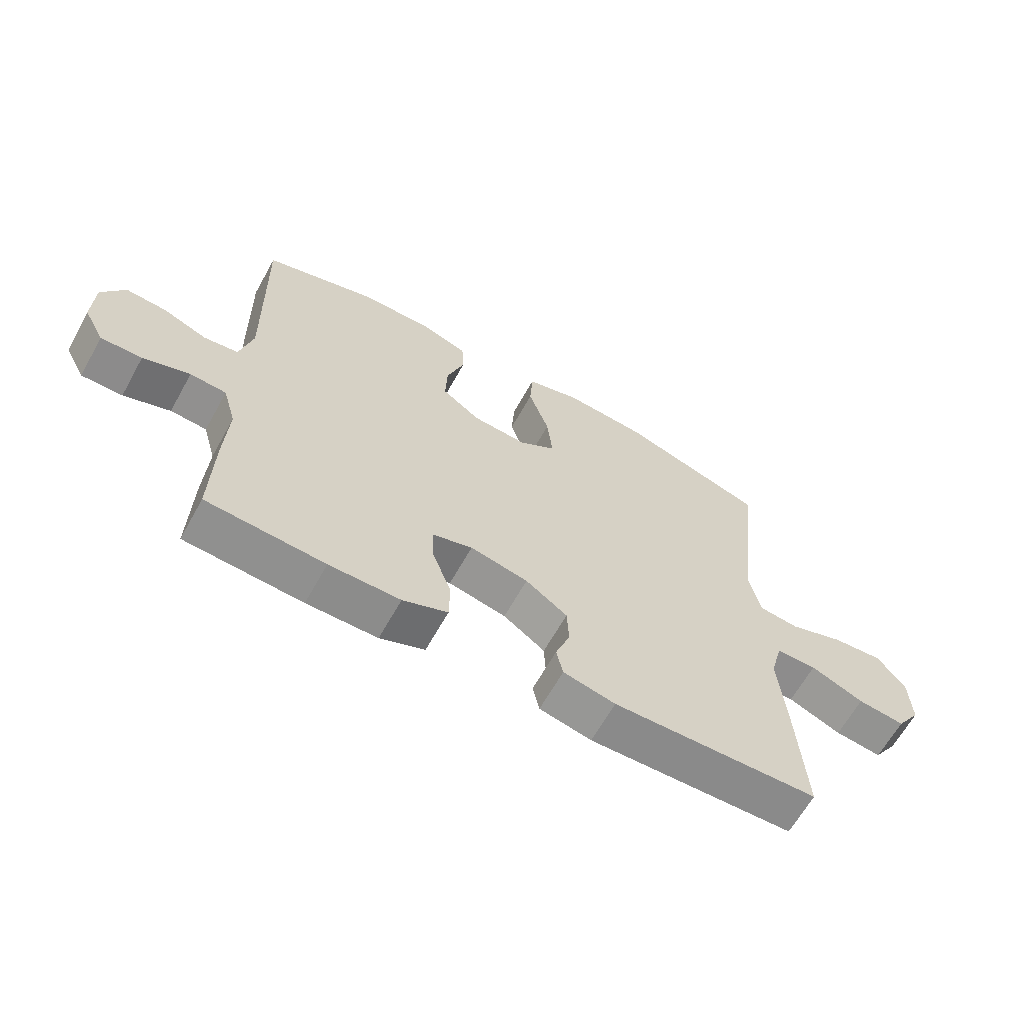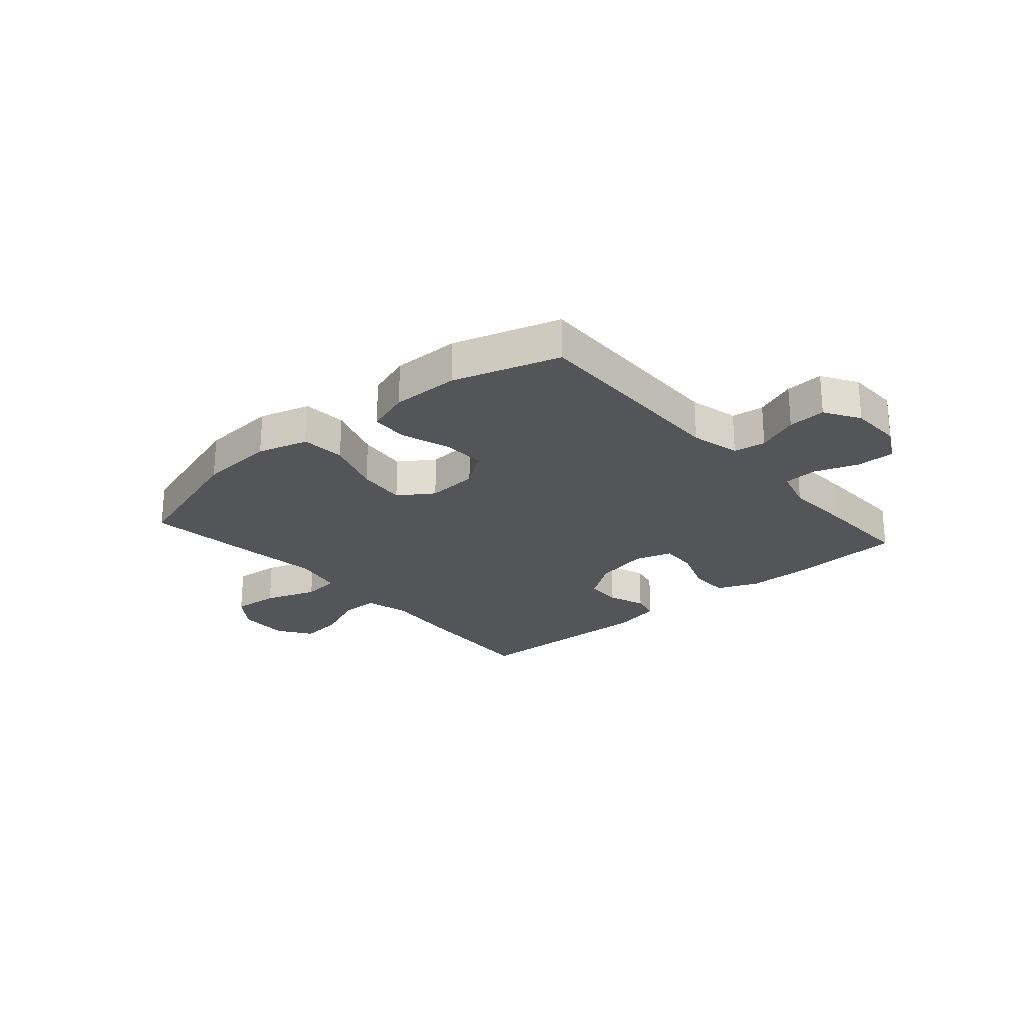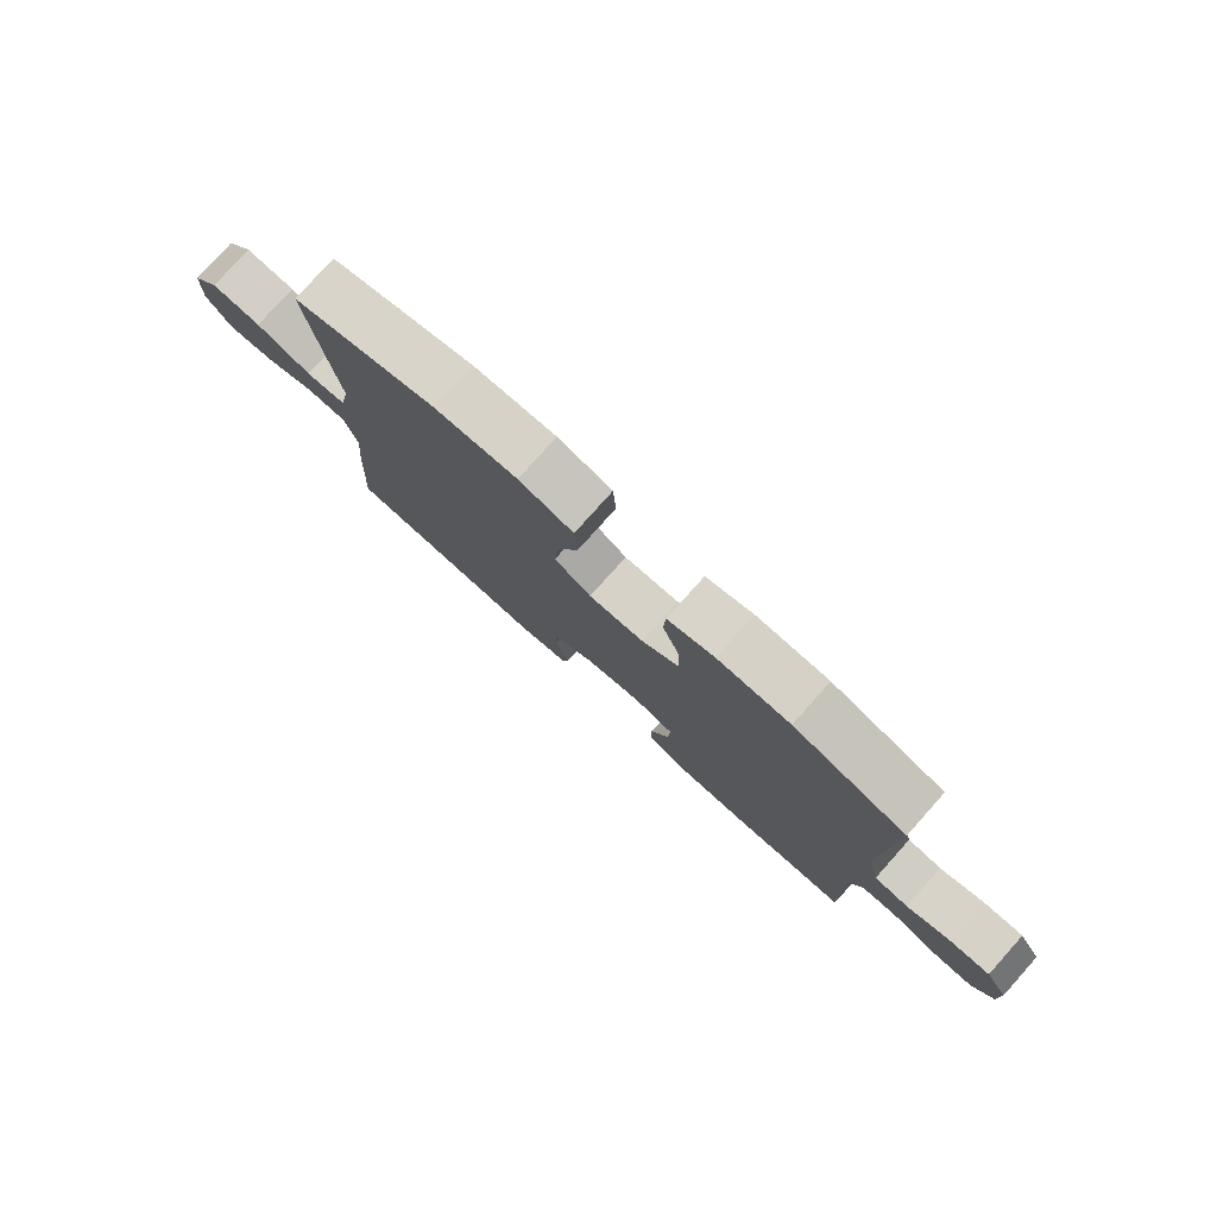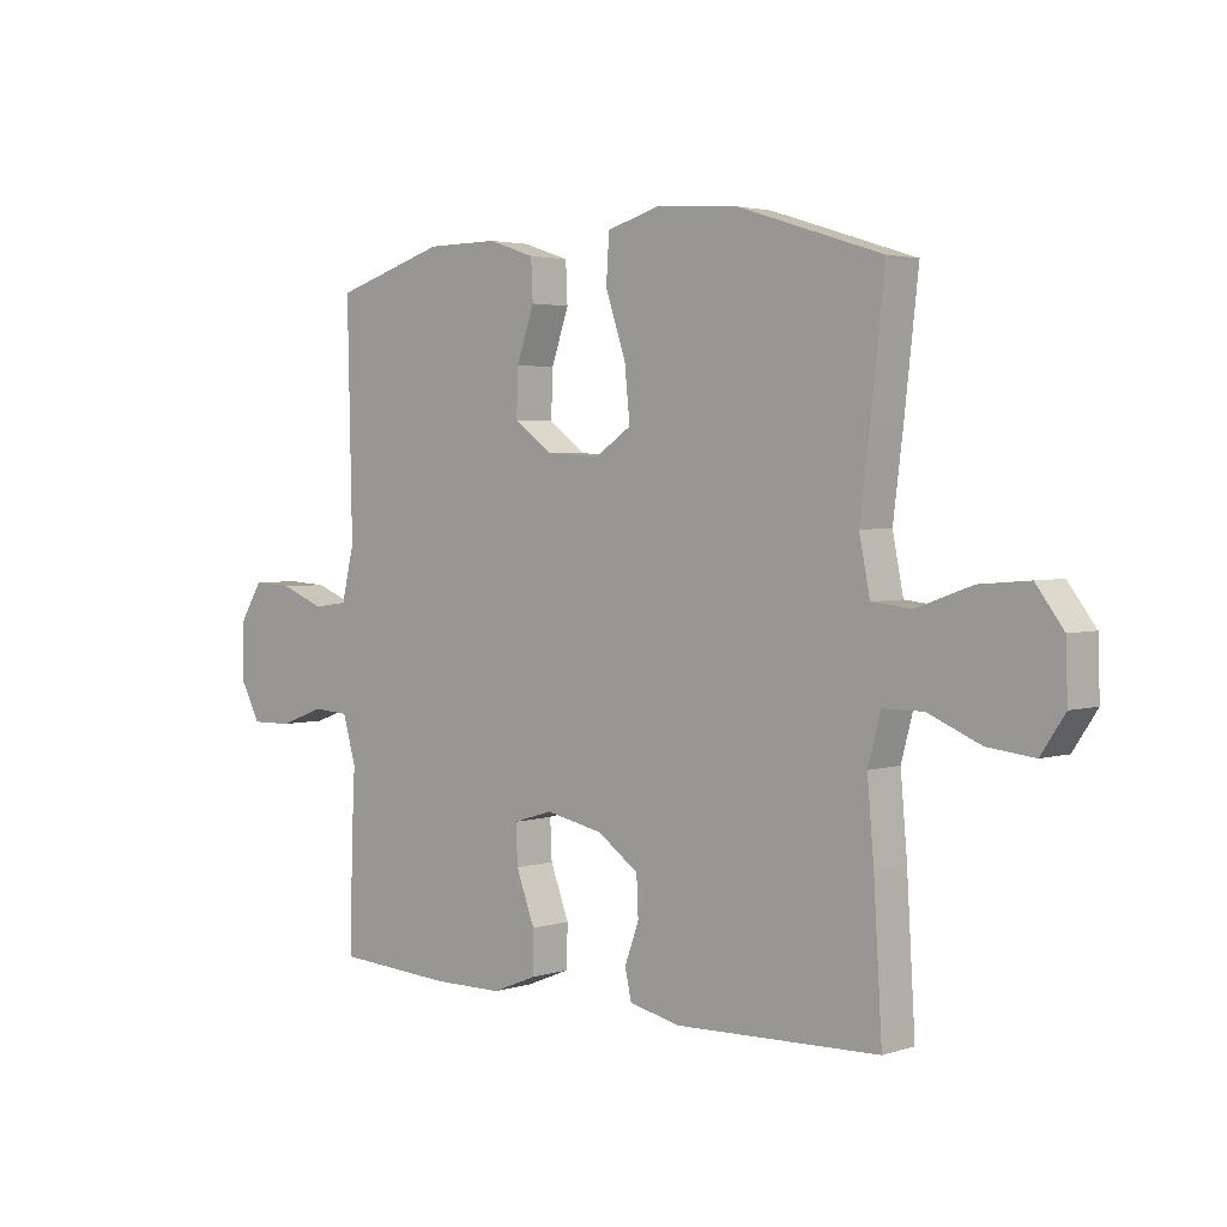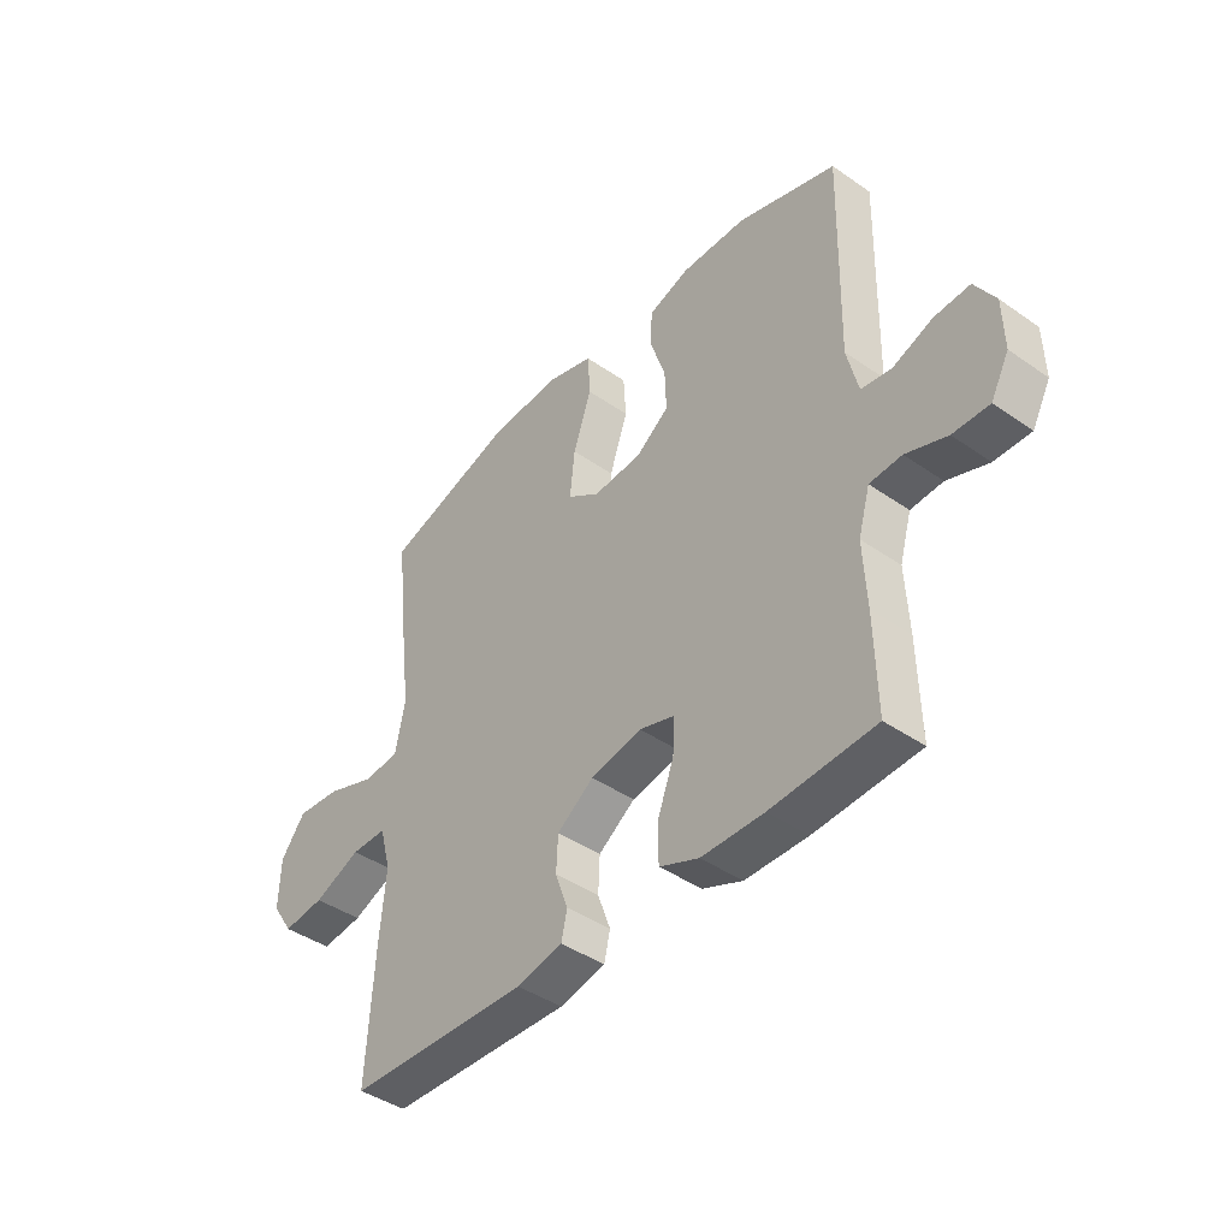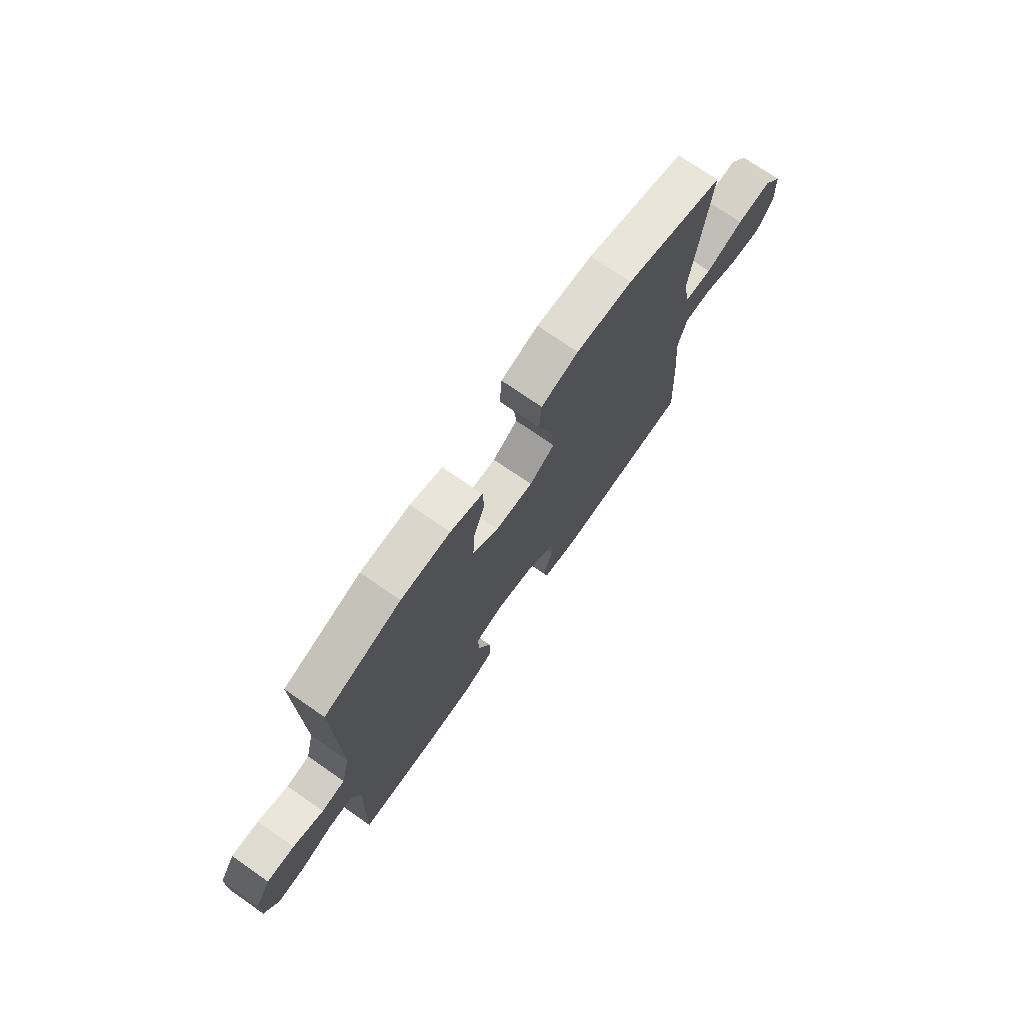
<metadata>
{"format":"obj","ext":"obj","renderer":"f3d","projection":"perspective","resolution":1024,"background":"white","views":[{"elev":-64.3,"azim":150.9,"up":"+Z"},{"elev":-24.2,"azim":41.0,"up":"+Y"},{"elev":79.0,"azim":41.9,"up":"+Z"},{"elev":3.0,"azim":-137.3,"up":"+Z"},{"elev":-42.4,"azim":50.2,"up":"+Z"},{"elev":73.3,"azim":124.8,"up":"+Z"}]}
</metadata>
<code>
v -0.5 0.07 -0.5
v -0.486 0.07 -0.267
v -0.475 0.07 -0.142
v -0.496 0.07 -0.063
v -0.563 0.07 -0.063
v -0.651 0.07 -0.1
v -0.729 0.07 -0.109
v -0.769 0.07 -0.049
v -0.766 0.07 0.042
v -0.72 0.07 0.103
v -0.637 0.07 0.096
v -0.545 0.07 0.063
v -0.478 0.07 0.07
v -0.46 0.07 0.16
v -0.477 0.07 0.296
v -0.5 0.07 0.5
v -0.259 0.07 0.576
v -0.123 0.07 0.586
v -0.033 0.07 0.56
v -0.028 0.07 0.482
v -0.062 0.07 0.381
v -0.071 0.07 0.294
v -0.01 0.07 0.253
v 0.081 0.07 0.259
v 0.144 0.07 0.305
v 0.141 0.07 0.382
v 0.112 0.07 0.467
v 0.115 0.07 0.533
v 0.193 0.07 0.559
v 0.313 0.07 0.558
v 0.5 0.07 0.5
v 0.492 0.07 0.124
v 0.513 0.07 0.036
v 0.57 0.07 0.028
v 0.644 0.07 0.057
v 0.711 0.07 0.061
v 0.749 0.07 -0.001
v 0.751 0.07 -0.093
v 0.717 0.07 -0.157
v 0.649 0.07 -0.156
v 0.572 0.07 -0.128
v 0.512 0.07 -0.132
v 0.49 0.07 -0.209
v 0.496 0.07 -0.327
v 0.5 0.07 -0.5
v 0.305 0.07 -0.512
v 0.188 0.07 -0.511
v 0.114 0.07 -0.481
v 0.113 0.07 -0.411
v 0.144 0.07 -0.328
v 0.147 0.07 -0.263
v 0.081 0.07 -0.243
v -0.015 0.07 -0.263
v -0.084 0.07 -0.312
v -0.087 0.07 -0.377
v -0.063 0.07 -0.443
v -0.074 0.07 -0.492
v -0.16 0.07 -0.511
v -0.5 0 -0.5
v -0.486 0 -0.267
v -0.475 0 -0.142
v -0.496 0 -0.063
v -0.563 0 -0.063
v -0.651 0 -0.1
v -0.729 0 -0.109
v -0.769 0 -0.049
v -0.766 0 0.042
v -0.72 0 0.103
v -0.637 0 0.096
v -0.545 0 0.063
v -0.478 0 0.07
v -0.46 0 0.16
v -0.477 0 0.296
v -0.5 0 0.5
v -0.259 0 0.576
v -0.123 0 0.586
v -0.033 0 0.56
v -0.028 0 0.482
v -0.062 0 0.381
v -0.071 0 0.294
v -0.01 0 0.253
v 0.081 0 0.259
v 0.144 0 0.305
v 0.141 0 0.382
v 0.112 0 0.467
v 0.115 0 0.533
v 0.193 0 0.559
v 0.313 0 0.558
v 0.5 0 0.5
v 0.492 0 0.124
v 0.513 0 0.036
v 0.57 0 0.028
v 0.644 0 0.057
v 0.711 0 0.061
v 0.749 0 -0.001
v 0.751 0 -0.093
v 0.717 0 -0.157
v 0.649 0 -0.156
v 0.572 0 -0.128
v 0.512 0 -0.132
v 0.49 0 -0.209
v 0.496 0 -0.327
v 0.5 0 -0.5
v 0.305 0 -0.512
v 0.188 0 -0.511
v 0.114 0 -0.481
v 0.113 0 -0.411
v 0.144 0 -0.328
v 0.147 0 -0.263
v 0.081 0 -0.243
v -0.015 0 -0.263
v -0.084 0 -0.312
v -0.087 0 -0.377
v -0.063 0 -0.443
v -0.074 0 -0.492
v -0.16 0 -0.511
f 1 2 3
f 58 1 3
f 57 58 3
f 56 57 3
f 55 56 3
f 54 55 3 4
f 53 54 4
f 52 53 4
f 51 52 4
f 48 49 50
f 47 48 50
f 46 47 50
f 45 46 50
f 44 45 50
f 43 44 50
f 42 43 50 51
f 39 40 41
f 38 39 41
f 37 38 41
f 36 37 41
f 35 36 41
f 34 35 41
f 33 34 41 42
f 42 51 4
f 33 42 4
f 32 33 4
f 30 31 32
f 29 30 32
f 28 29 32
f 27 28 32
f 26 27 32
f 19 20 21
f 18 19 21
f 17 18 21
f 16 17 21
f 15 16 21
f 14 15 21
f 13 14 21 22
f 10 11 12
f 9 10 12
f 8 9 12
f 7 8 12
f 6 7 12
f 5 6 12
f 5 12 13
f 13 22 23
f 5 13 23
f 4 5 23
f 25 26 32
f 24 25 32
f 4 23 24 32
f 61 60 59
f 61 59 116
f 61 116 115
f 61 115 114
f 61 114 113
f 62 61 113 112
f 62 112 111
f 62 111 110
f 62 110 109
f 108 107 106
f 108 106 105
f 108 105 104
f 108 104 103
f 108 103 102
f 108 102 101
f 109 108 101 100
f 99 98 97
f 99 97 96
f 99 96 95
f 99 95 94
f 99 94 93
f 99 93 92
f 100 99 92 91
f 62 109 100
f 62 100 91
f 62 91 90
f 90 89 88
f 90 88 87
f 90 87 86
f 90 86 85
f 90 85 84
f 79 78 77
f 79 77 76
f 79 76 75
f 79 75 74
f 79 74 73
f 79 73 72
f 80 79 72 71
f 70 69 68
f 70 68 67
f 70 67 66
f 70 66 65
f 70 65 64
f 70 64 63
f 71 70 63
f 81 80 71
f 81 71 63
f 81 63 62
f 90 84 83
f 90 83 82
f 90 82 81 62
f 1 59 60 2
f 2 60 61 3
f 3 61 62 4
f 4 62 63 5
f 5 63 64 6
f 6 64 65 7
f 7 65 66 8
f 8 66 67 9
f 9 67 68 10
f 10 68 69 11
f 11 69 70 12
f 12 70 71 13
f 13 71 72 14
f 14 72 73 15
f 15 73 74 16
f 16 74 75 17
f 17 75 76 18
f 18 76 77 19
f 19 77 78 20
f 20 78 79 21
f 21 79 80 22
f 22 80 81 23
f 23 81 82 24
f 24 82 83 25
f 25 83 84 26
f 26 84 85 27
f 27 85 86 28
f 28 86 87 29
f 29 87 88 30
f 30 88 89 31
f 31 89 90 32
f 32 90 91 33
f 33 91 92 34
f 34 92 93 35
f 35 93 94 36
f 36 94 95 37
f 37 95 96 38
f 38 96 97 39
f 39 97 98 40
f 40 98 99 41
f 41 99 100 42
f 42 100 101 43
f 43 101 102 44
f 44 102 103 45
f 45 103 104 46
f 46 104 105 47
f 47 105 106 48
f 48 106 107 49
f 49 107 108 50
f 50 108 109 51
f 51 109 110 52
f 52 110 111 53
f 53 111 112 54
f 54 112 113 55
f 55 113 114 56
f 56 114 115 57
f 57 115 116 58
f 58 116 59 1

</code>
